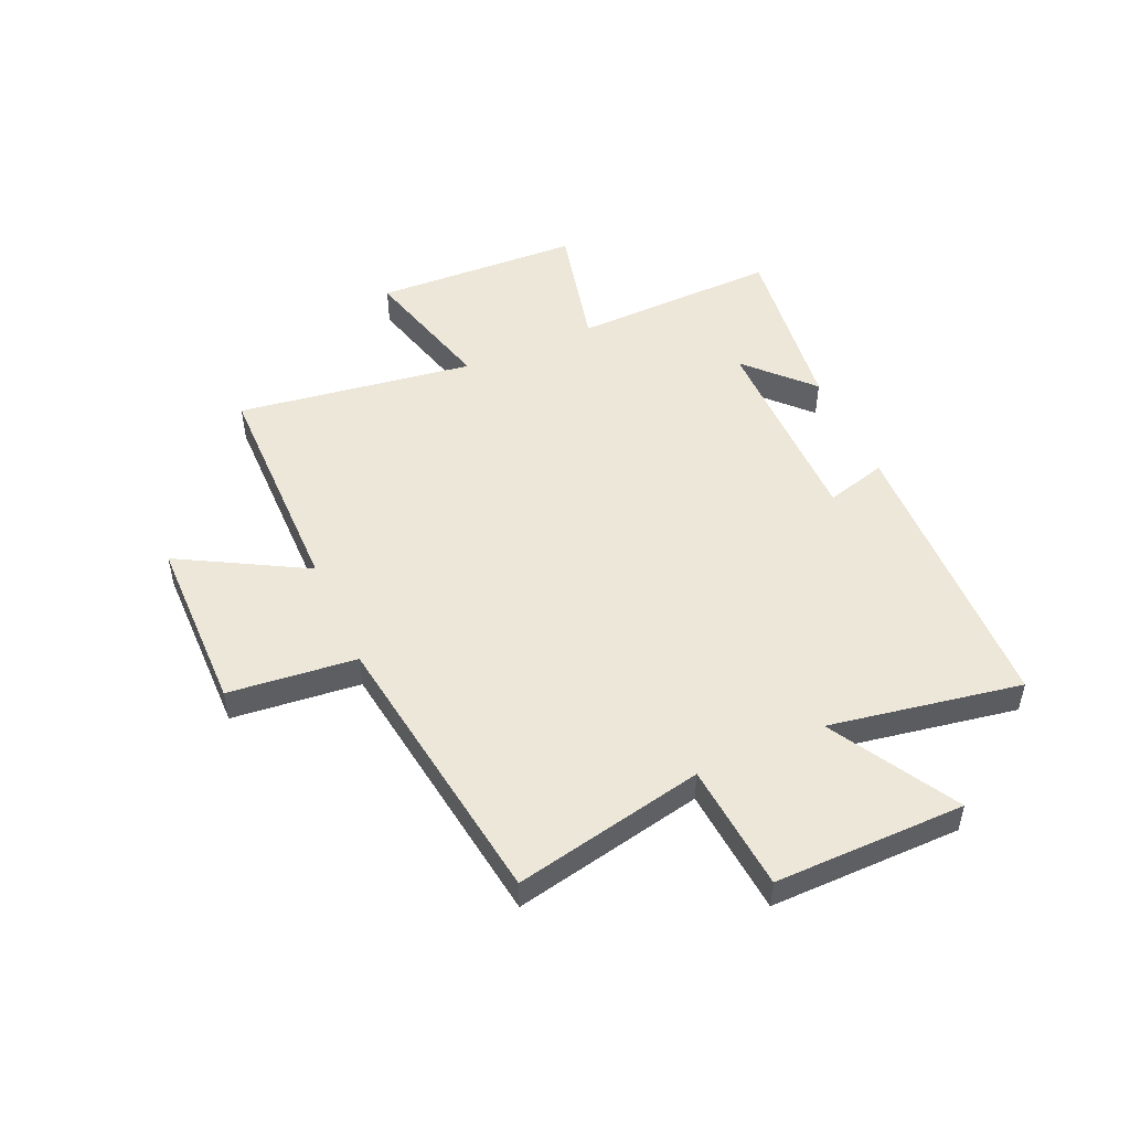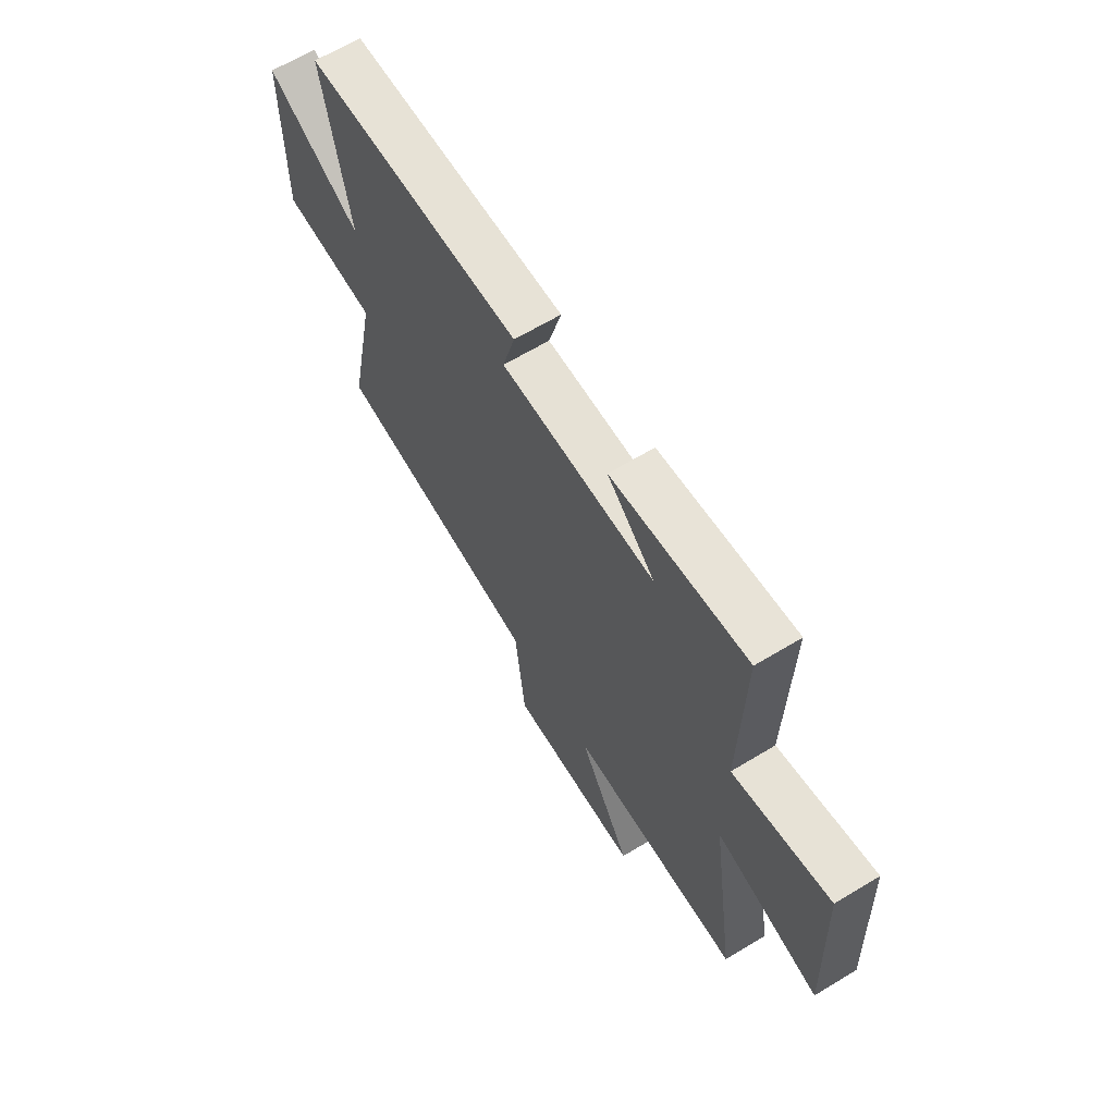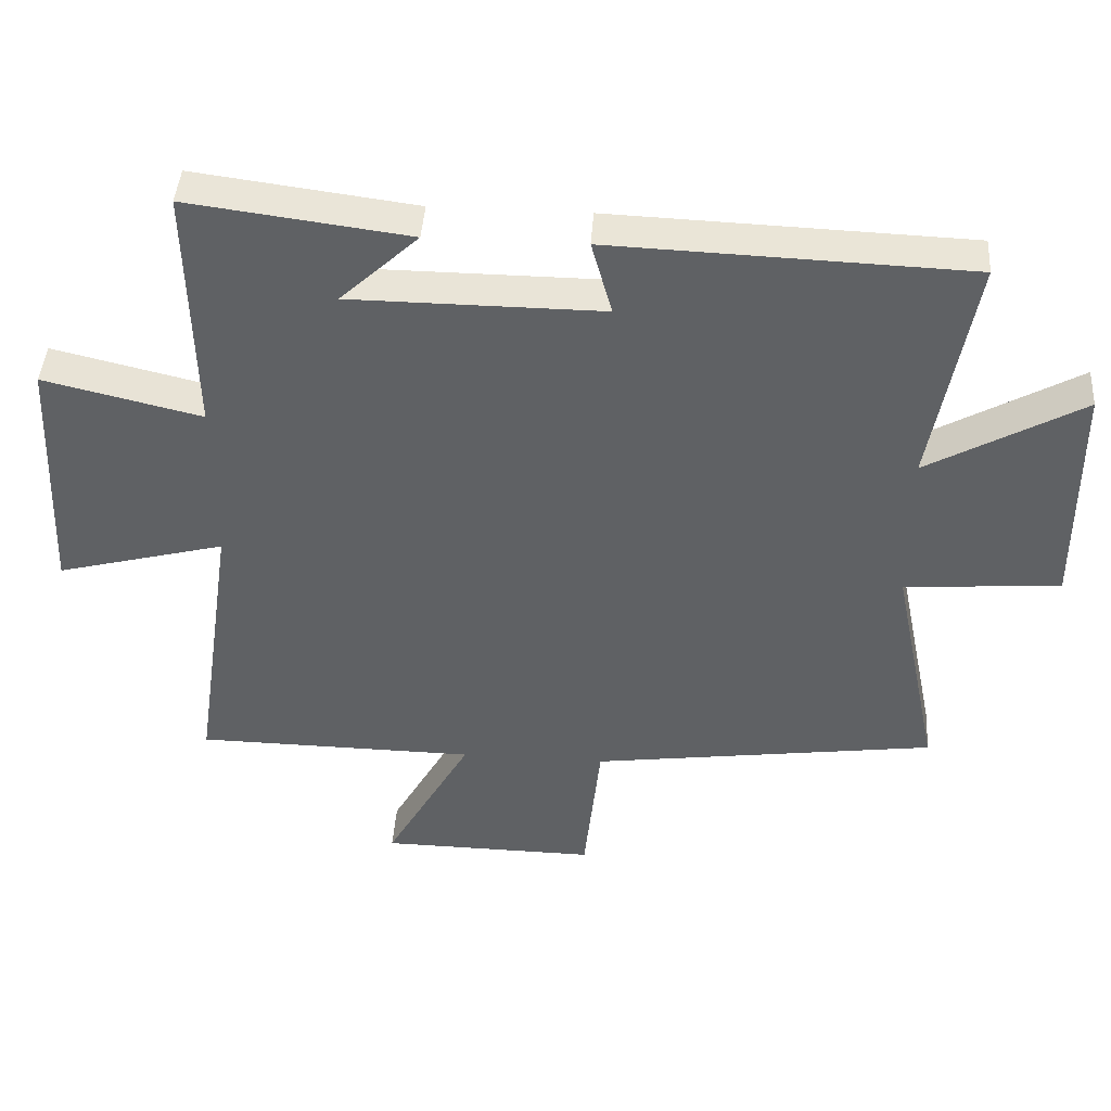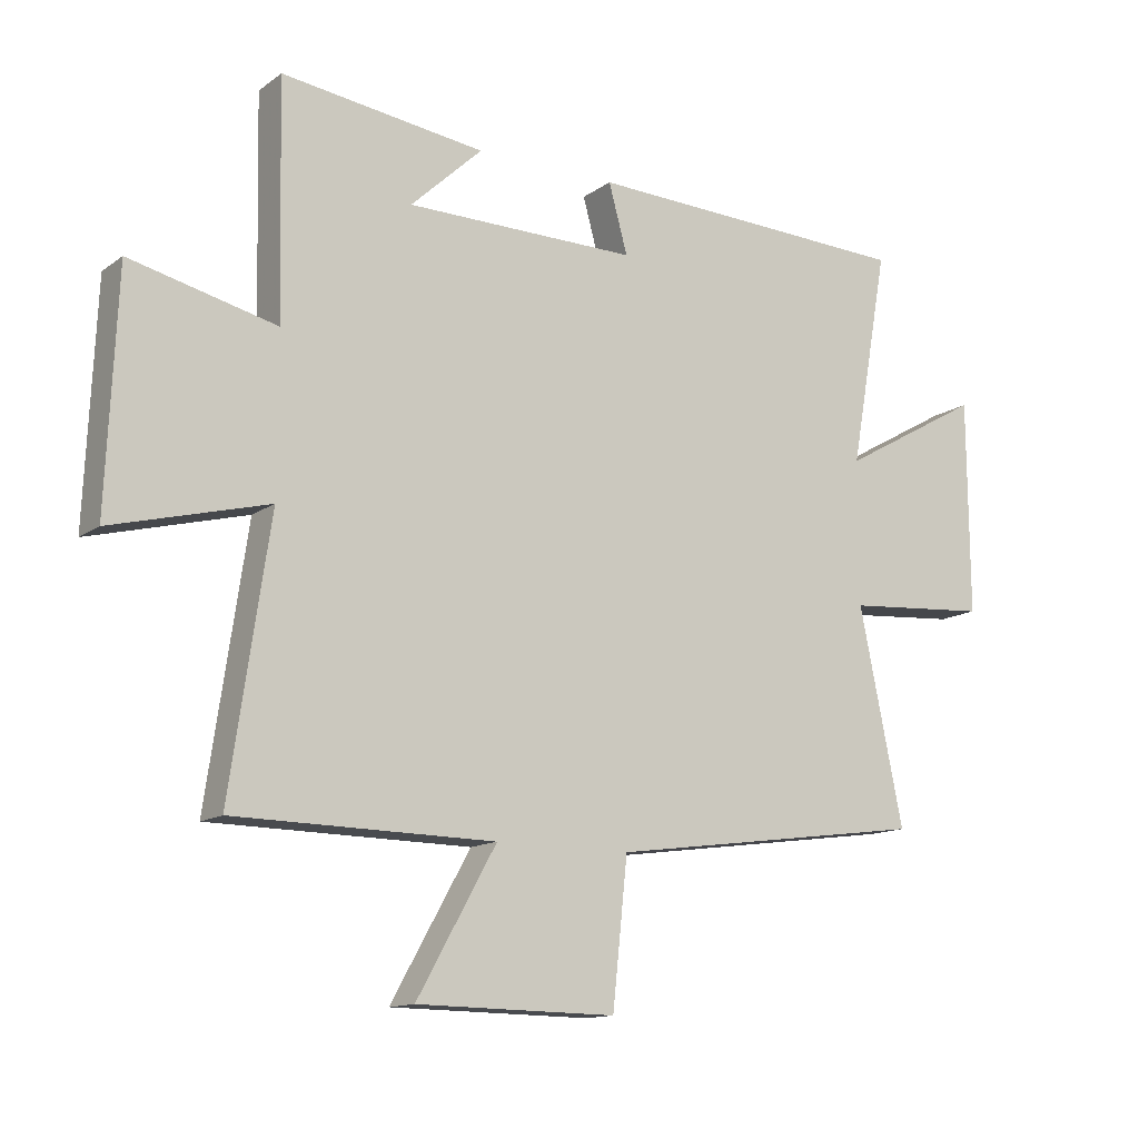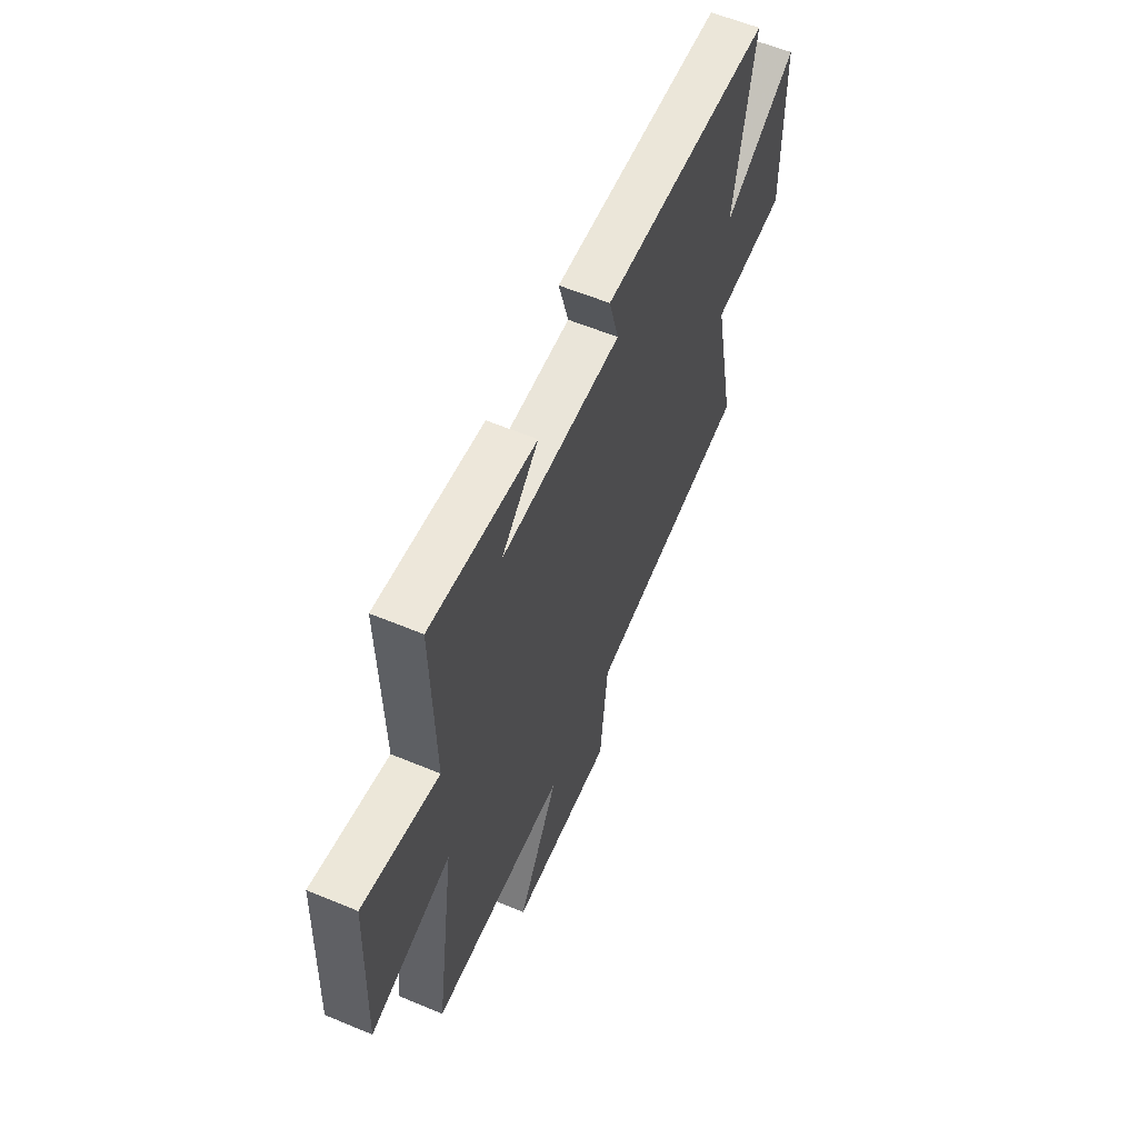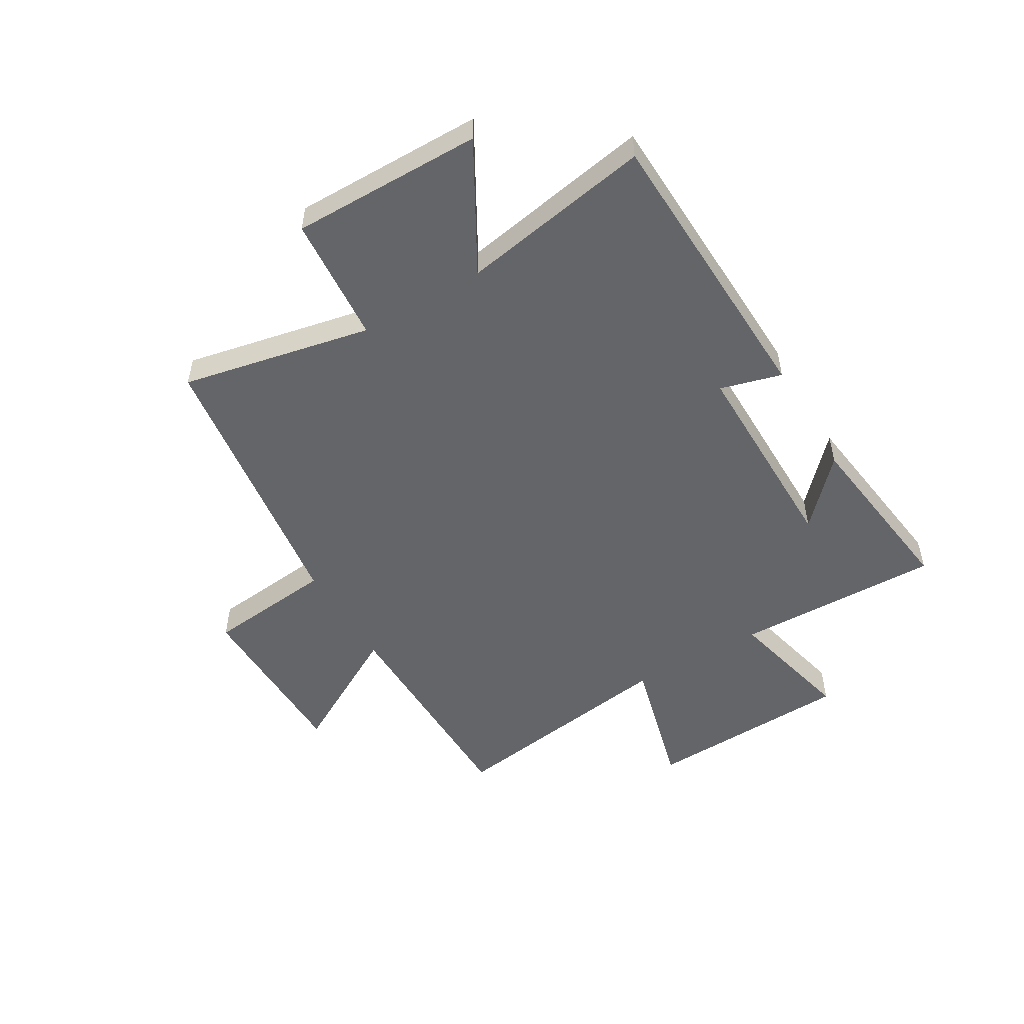
<metadata>
{"format":"obj","ext":"obj","renderer":"f3d","projection":"perspective","resolution":1024,"background":"white","views":[{"elev":49.9,"azim":-114.1,"up":"+Y"},{"elev":64.5,"azim":58.6,"up":"+Z"},{"elev":43.1,"azim":-176.1,"up":"+Z"},{"elev":-13.3,"azim":147.0,"up":"+Z"},{"elev":58.8,"azim":113.3,"up":"+Z"},{"elev":-51.4,"azim":-59.4,"up":"+Y"}]}
</metadata>
<code>
v -0.561 0.07 0.481
v -0.039 0.07 0.5
v -0.069 0.07 0.391
v 0.299 0.07 0.393
v 0.185 0.07 0.5
v 0.508 0.07 0.542
v 0.5 0.07 0.175
v 0.731 0.07 0.23
v 0.747 0.07 -0.138
v 0.5 0.07 -0.073
v 0.562 0.07 -0.495
v 0.15 0.07 -0.5
v 0.276 0.07 -0.724
v -0.04 0.07 -0.728
v -0.064 0.07 -0.5
v -0.57 0.07 -0.43
v -0.5 0.07 -0.091
v -0.728 0.07 -0.073
v -0.726 0.07 0.267
v -0.5 0.07 0.139
v -0.561 0 0.481
v -0.039 0 0.5
v -0.069 0 0.391
v 0.299 0 0.393
v 0.185 0 0.5
v 0.508 0 0.542
v 0.5 0 0.175
v 0.731 0 0.23
v 0.747 0 -0.138
v 0.5 0 -0.073
v 0.562 0 -0.495
v 0.15 0 -0.5
v 0.276 0 -0.724
v -0.04 0 -0.728
v -0.064 0 -0.5
v -0.57 0 -0.43
v -0.5 0 -0.091
v -0.728 0 -0.073
v -0.726 0 0.267
v -0.5 0 0.139
f 17 18 19 20
f 15 16 17
f 15 17 20
f 12 13 14 15
f 10 11 12 15
f 10 15 20 1
f 7 8 9 10
f 4 5 6
f 4 6 7
f 3 4 7 10
f 1 2 3
f 1 3 10
f 40 39 38 37
f 37 36 35
f 40 37 35
f 35 34 33 32
f 35 32 31 30
f 21 40 35 30
f 30 29 28 27
f 26 25 24
f 27 26 24
f 30 27 24 23
f 23 22 21
f 30 23 21
f 1 21 22 2
f 2 22 23 3
f 3 23 24 4
f 4 24 25 5
f 5 25 26 6
f 6 26 27 7
f 7 27 28 8
f 8 28 29 9
f 9 29 30 10
f 10 30 31 11
f 11 31 32 12
f 12 32 33 13
f 13 33 34 14
f 14 34 35 15
f 15 35 36 16
f 16 36 37 17
f 17 37 38 18
f 18 38 39 19
f 19 39 40 20
f 20 40 21 1

</code>
